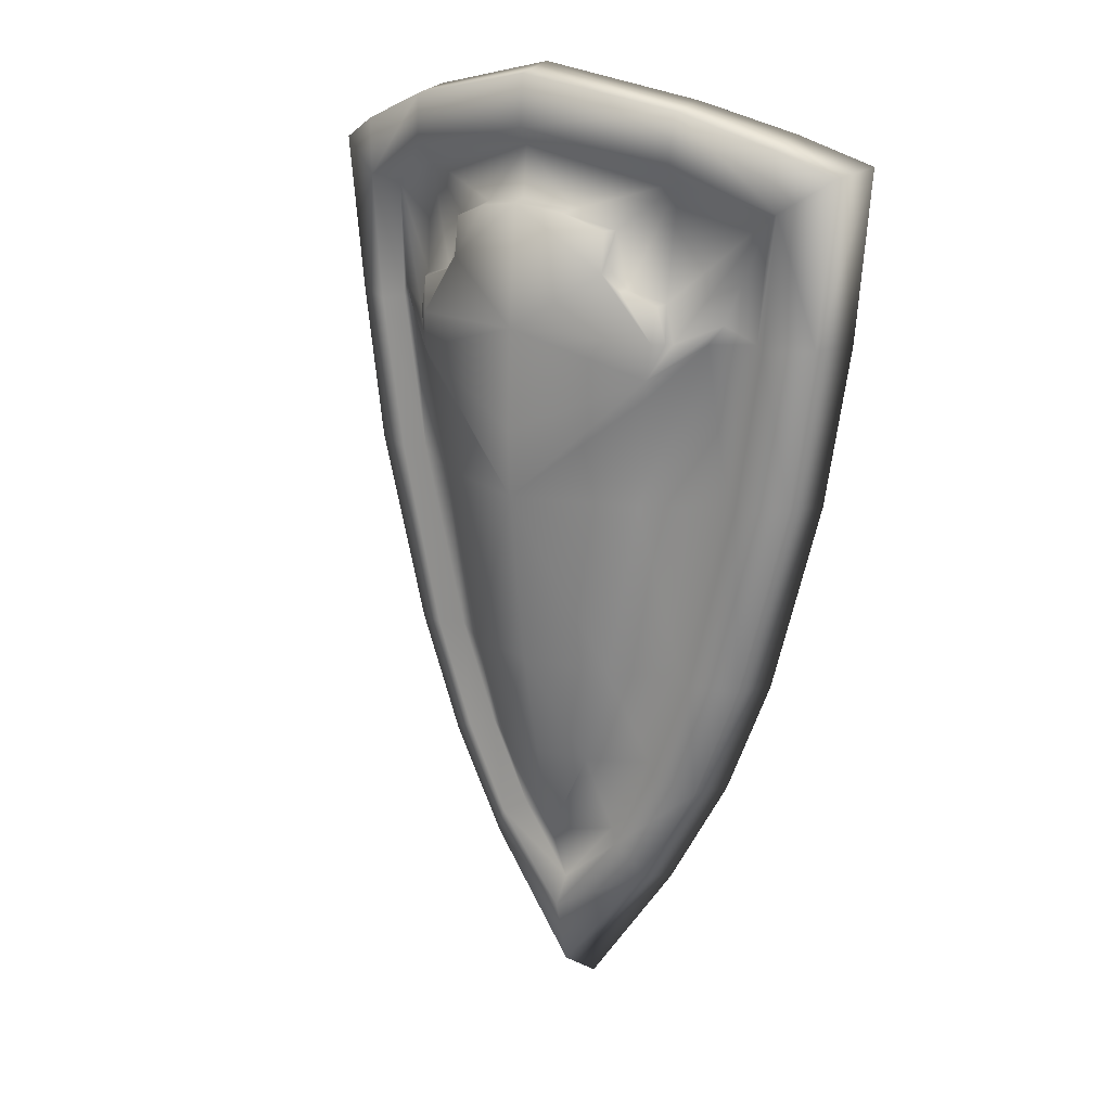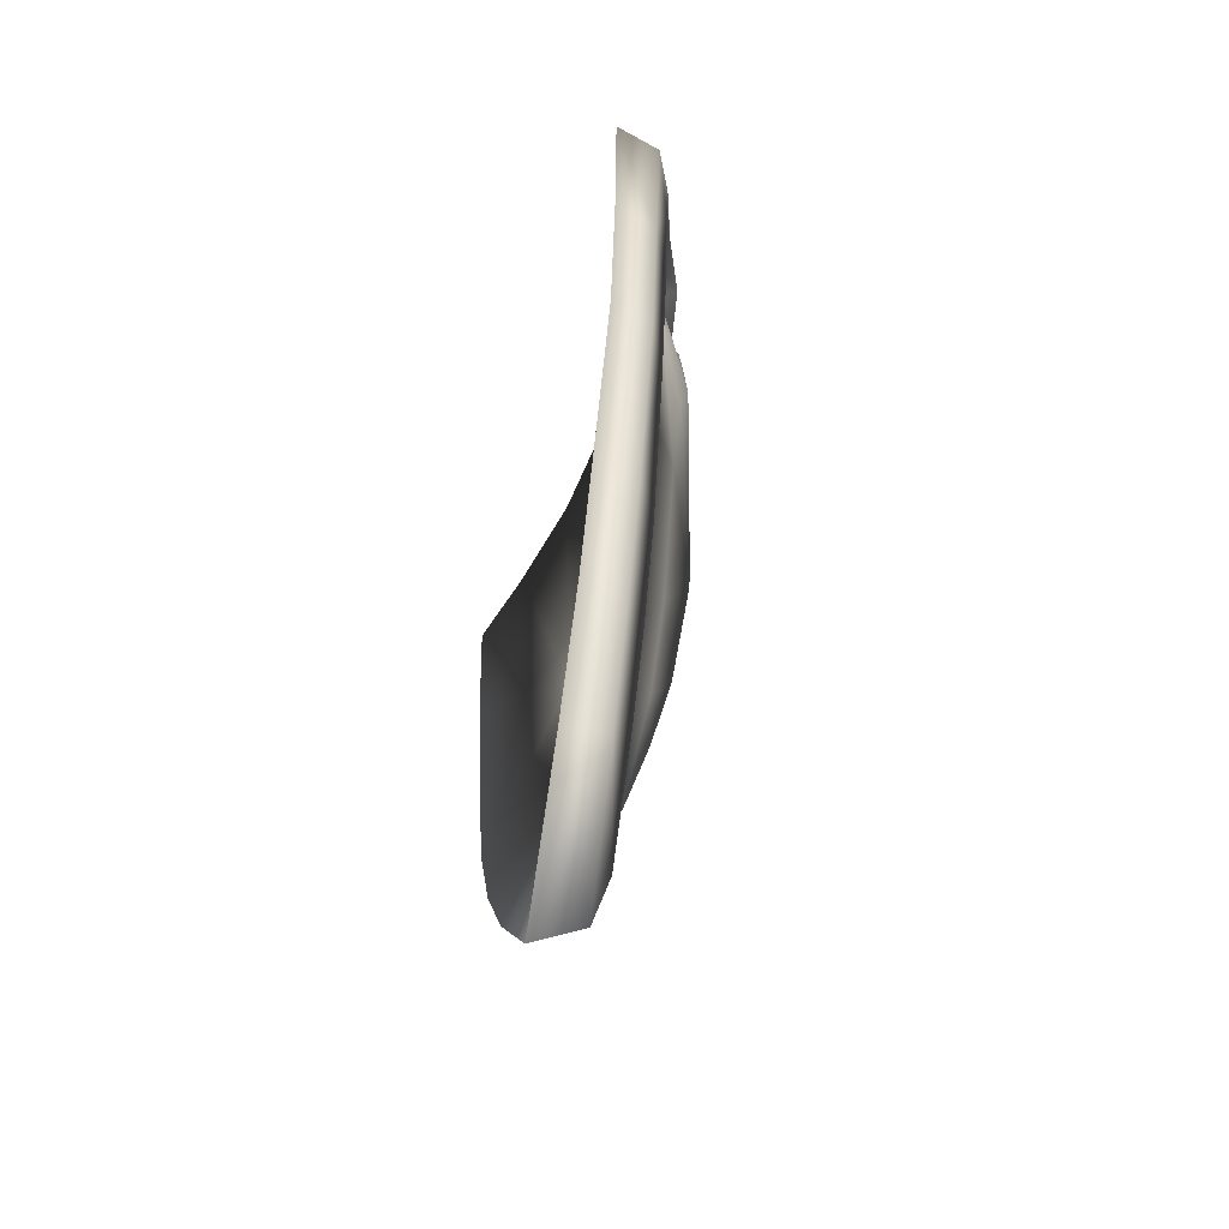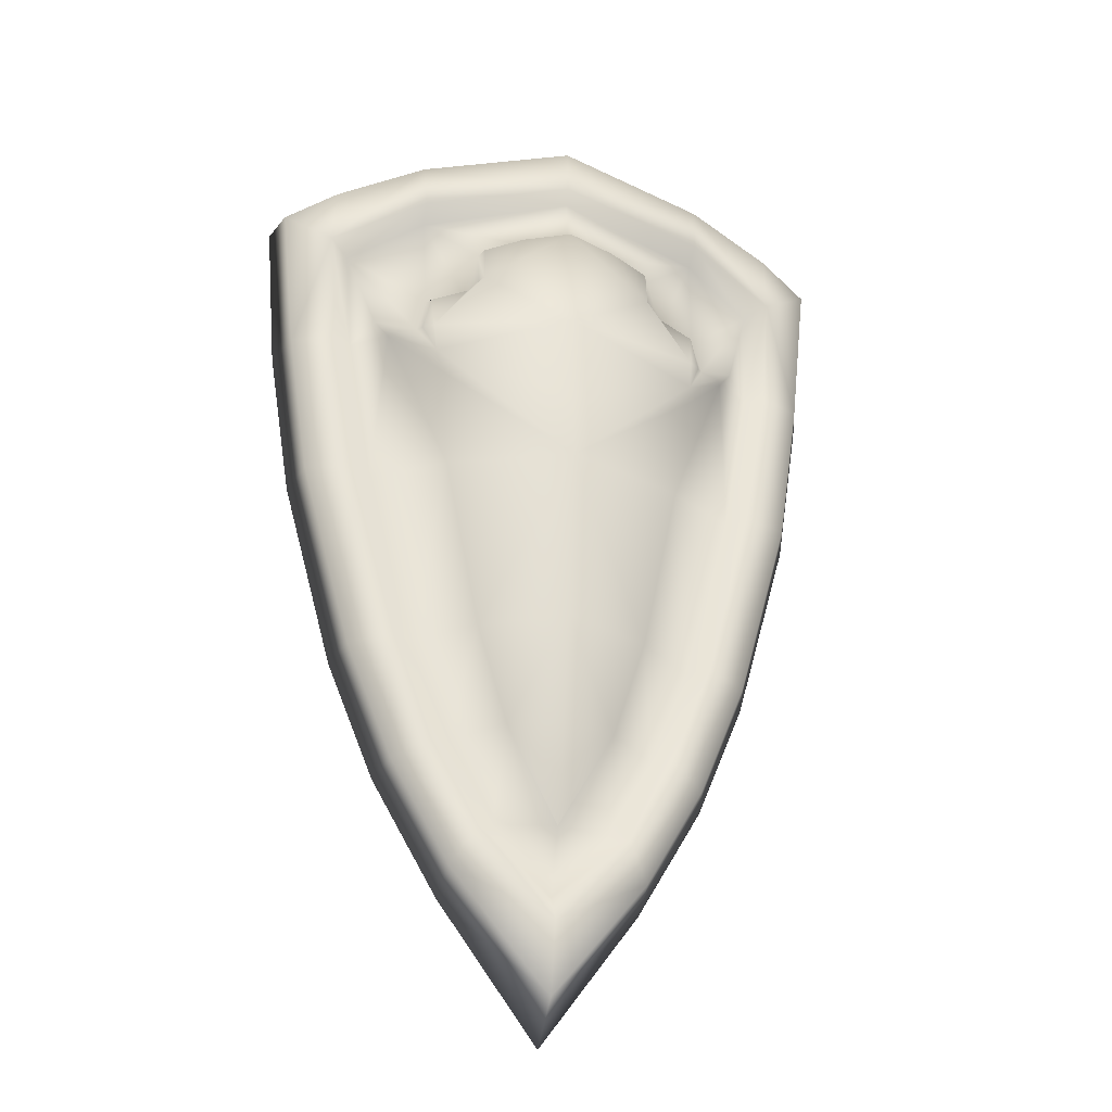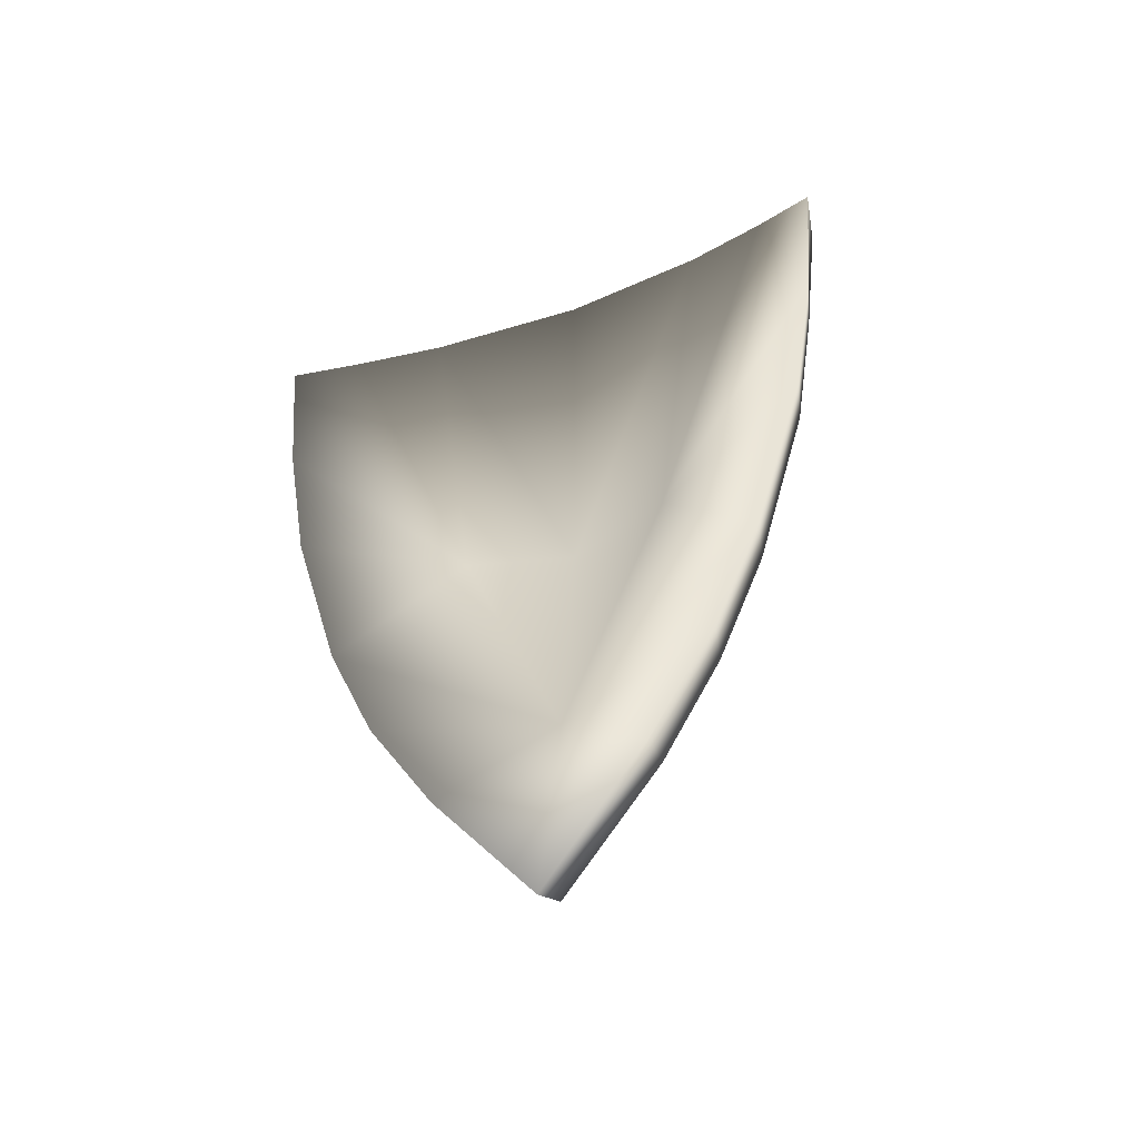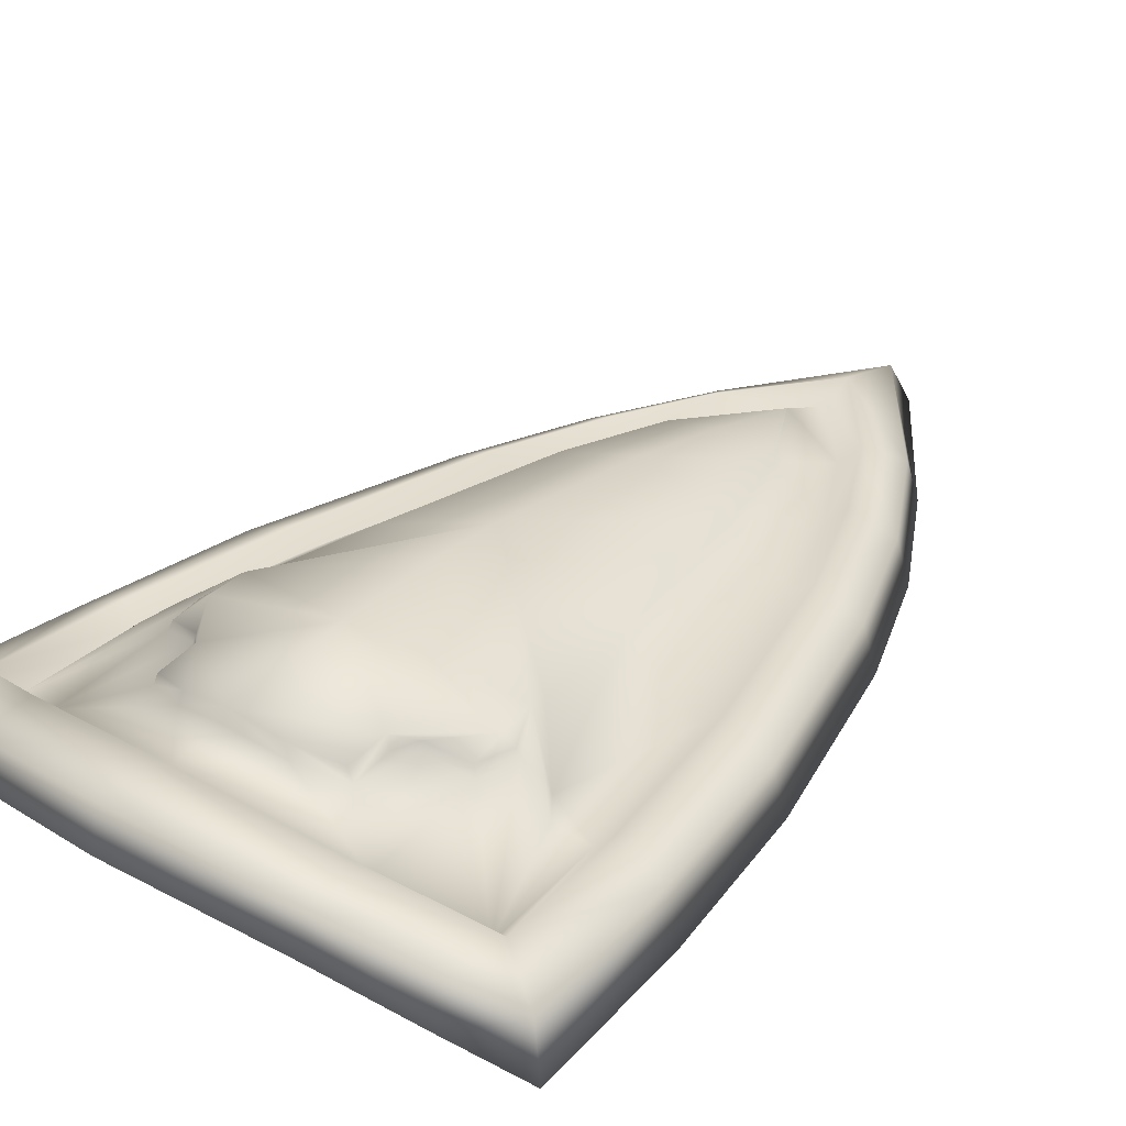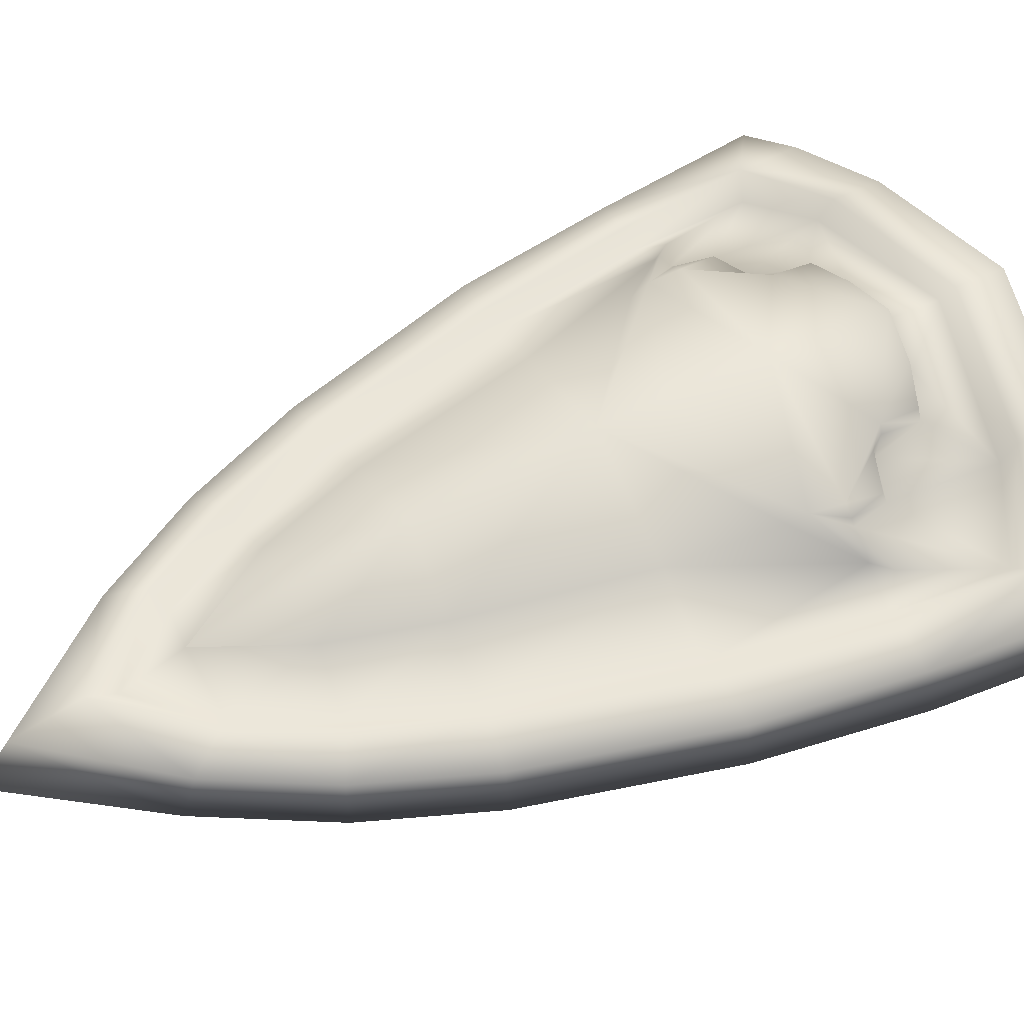
<metadata>
{"format":"obj","ext":"obj","renderer":"f3d","projection":"perspective","resolution":1024,"background":"white","views":[{"elev":16.7,"azim":-142.3,"up":"+Z"},{"elev":-58.2,"azim":75.9,"up":"+Z"},{"elev":-30.3,"azim":165.6,"up":"+Z"},{"elev":-50.8,"azim":22.2,"up":"+Z"},{"elev":31.9,"azim":38.7,"up":"+Y"},{"elev":56.3,"azim":-117.3,"up":"+Y"}]}
</metadata>
<code>
v 1.337e-06 0.05256 -0.7602
v 1.337e-06 0.1122 -0.4564
v -0.1222 0.05068 -0.5888
v -0.204 0.04942 -0.4454
v 0.1222 0.05068 -0.5888
v 0.204 0.04942 -0.4454
v 0.2635 0.04825 -0.2976
v 0.1288 0.1175 -0.1127
v 1.337e-06 0.1543 -0.114
v 0.3289 0.0499 -0.0592
v 0.3596 0.04713 0.1376
v -0.1908 0.1176 0.4058
v 1.337e-06 0.153 0.4433
v 0.1908 0.1176 0.4058
v 0.2972 0.08027 0.372
v 0.376 0.04458 0.3385
v -0.1288 0.1175 -0.1127
v -0.2972 0.08027 0.372
v -0.2635 0.04825 -0.2976
v -0.3289 0.0499 -0.0592
v -0.3596 0.04713 0.1376
v -0.376 0.04458 0.3385
v -0.09013 0.1312 -0.5251
v -0.1185 0.1055 -0.569
v -0.1907 0.1025 -0.4406
v -0.1253 0.1071 -0.4121
v -0.1463 0.1303 -0.4175
v -0.1977 0.129 -0.2878
v -0.2491 0.1011 -0.2947
v -0.3137 0.1011 -0.05632
v -0.3421 0.1001 0.1349
v -0.3627 0.1019 0.3294
v -0.2986 0.1301 0.3588
v -0.1889 0.1633 0.3976
v 1.337e-06 0.199 0.4322
v -0.1729 0.1098 -0.287
v -0.2563 0.1266 -0.06114
v -0.2877 0.1263 0.1311
v -0.3016 0.1258 0.2886
v -0.1847 0.1717 0.3347
v -0.2768 0.1004 0.2787
v -0.1841 0.1467 0.3168
v 1.337e-06 0.1913 0.352
v -0.06304 0.1843 0.2802
v 1.337e-06 0.1974 0.29
v 1.337e-06 0.2142 0.2863
v 0.06304 0.1843 0.2802
v -0.1902 0.1623 0.1343
v -0.2402 0.1329 0.1575
v -0.2678 0.1062 0.1347
v -0.2339 0.1087 -0.06229
v -0.1472 0.1682 -0.06429
v -0.1031 0.1645 -0.284
v 1.337e-06 0.2262 -0.06324
v -0.1633 0.1754 0.06924
v -0.1671 0.184 0.09227
v 1.337e-06 0.2287 0.01747
v 1.337e-06 0.2244 0.1403
v 0.1671 0.184 0.09227
v 0.1633 0.1754 0.06924
v 0.1472 0.1682 -0.06429
v -0.2155 0.1517 0.1344
v -0.2231 0.1392 0.1345
v 0.2231 0.1392 0.1345
v 0.2155 0.1517 0.1344
v 0.1902 0.1623 0.1343
v 0.2402 0.1329 0.1575
v -0.06489 0.1587 -0.407
v 1.337e-06 0.2005 -0.2747
v 0.1031 0.1645 -0.284
v 0.1729 0.1098 -0.287
v 0.2339 0.1087 -0.06229
v 0.2678 0.1062 0.1347
v 0.2768 0.1004 0.2787
v 0.1793 0.1609 0.1799
v 0.1841 0.1467 0.3168
v 0.1336 0.1741 0.1928
v 0.115 0.1718 0.2595
v -0.06989 0.1087 -0.515
v 1.337e-06 0.1451 -0.5232
v 1.337e-06 0.1451 -0.5232
v 0.06489 0.1587 -0.407
v 1.337e-06 0.1745 -0.4045
v 0.1253 0.1071 -0.4121
v 0.1463 0.1303 -0.4175
v 0.1977 0.129 -0.2878
v 0.1907 0.1025 -0.4406
v 0.2491 0.1011 -0.2947
v 1.337e-06 0.1342 -0.6337
v 1.337e-06 0.1141 -0.5997
v 0.0699 0.1087 -0.515
v 0.09013 0.1312 -0.5251
v 0.1185 0.1055 -0.569
v 1.337e-06 0.1134 -0.7181
v 0.3137 0.1011 -0.05632
v 0.3421 0.1001 0.1349
v 0.3627 0.1019 0.3294
v 0.2986 0.1301 0.3588
v 0.1889 0.1633 0.3976
v 0.3016 0.1258 0.2886
v 0.2877 0.1263 0.1311
v 0.2563 0.1266 -0.06114
v 0.1847 0.1717 0.3347
v 1.337e-06 0.2025 0.3712
v 0.0599 0.199 0.277
v 0.1097 0.1927 0.2111
v 0.1712 0.1789 0.1342
v 0.1841 0.1694 0.1343
v 0.1742 0.1725 0.1774
v 0.13 0.1843 0.1917
v 0.1137 0.178 0.2118
v 0.1089 0.187 0.2593
v -0.1793 0.1609 0.1799
v -0.1841 0.1694 0.1343
v -0.1712 0.1789 0.1342
v -0.1097 0.1927 0.2111
v -0.0599 0.199 0.277
v -0.115 0.1718 0.2595
v -0.1336 0.1741 0.1928
v -0.1137 0.178 0.2118
v -0.13 0.1843 0.1917
v -0.1742 0.1725 0.1774
v -0.1089 0.187 0.2593
f 1 2 3
f 2 4 3
f 1 5 2
f 5 6 2
f 6 7 2
f 7 8 2
f 2 8 9
f 7 10 8
f 10 11 8
f 12 9 13
f 13 9 14
f 9 8 14
f 14 8 15
f 8 11 15
f 15 11 16
f 2 9 17
f 9 12 17
f 17 12 18
f 4 2 19
f 2 17 19
f 19 17 20
f 20 17 21
f 17 18 21
f 21 18 22
f 23 24 25
f 24 4 25
f 26 23 27
f 23 25 27
f 27 25 28
f 28 25 29
f 25 4 29
f 4 19 29
f 19 20 29
f 29 20 30
f 20 21 30
f 30 21 31
f 21 22 31
f 31 22 32
f 22 18 32
f 32 18 33
f 33 18 34
f 18 12 34
f 12 13 34
f 34 13 35
f 27 28 36
f 36 28 37
f 28 29 37
f 29 30 37
f 37 30 38
f 30 31 38
f 38 31 39
f 31 32 39
f 32 33 39
f 33 34 39
f 34 40 39
f 39 40 41
f 41 40 42
f 40 43 42
f 42 43 44
f 43 45 44
f 44 45 46
f 45 47 46
f 48 49 41
f 49 50 41
f 41 50 39
f 39 50 38
f 50 51 38
f 38 51 37
f 37 51 36
f 51 52 36
f 36 52 53
f 53 52 54
f 52 55 54
f 55 56 54
f 54 56 57
f 56 58 57
f 58 59 57
f 57 59 54
f 59 60 54
f 60 61 54
f 49 48 62
f 48 56 62
f 62 56 63
f 56 55 63
f 55 52 63
f 52 51 63
f 51 50 63
f 50 49 63
f 63 49 62
f 61 60 64
f 60 59 64
f 64 59 65
f 59 66 65
f 66 67 65
f 65 67 64
f 27 36 26
f 36 53 26
f 26 53 68
f 68 53 69
f 53 54 69
f 69 54 70
f 54 61 70
f 70 61 71
f 71 61 72
f 61 64 72
f 72 64 73
f 64 67 73
f 73 67 74
f 67 66 74
f 66 75 74
f 74 75 76
f 75 77 76
f 76 77 78
f 23 26 79
f 26 68 79
f 79 68 80
f 68 81 80
f 80 81 82
f 82 81 83
f 81 68 83
f 68 69 83
f 83 69 82
f 69 70 82
f 82 70 84
f 70 71 84
f 84 71 85
f 71 86 85
f 85 86 87
f 86 88 87
f 87 88 6
f 88 7 6
f 24 23 89
f 89 23 90
f 23 79 90
f 79 80 90
f 90 80 91
f 80 82 91
f 82 84 91
f 91 84 92
f 84 85 92
f 85 87 92
f 92 87 93
f 87 6 93
f 6 5 93
f 93 5 94
f 5 1 94
f 1 3 94
f 94 3 24
f 3 4 24
f 91 92 90
f 90 92 89
f 92 93 89
f 93 94 89
f 89 94 24
f 7 88 10
f 88 95 10
f 10 95 11
f 95 96 11
f 11 96 16
f 96 97 16
f 16 97 15
f 97 98 15
f 98 99 15
f 15 99 14
f 14 99 13
f 99 35 13
f 98 97 100
f 97 96 100
f 100 96 101
f 96 95 101
f 101 95 102
f 95 88 102
f 88 86 102
f 86 71 102
f 71 72 102
f 102 72 101
f 72 73 101
f 101 73 100
f 73 74 100
f 100 74 103
f 74 76 103
f 103 76 43
f 76 47 43
f 43 47 45
f 99 104 35
f 35 104 34
f 34 104 40
f 40 104 43
f 43 104 103
f 104 99 103
f 103 99 100
f 99 98 100
f 76 78 47
f 78 105 47
f 47 105 46
f 105 106 46
f 46 106 58
f 106 107 58
f 58 107 59
f 107 108 59
f 59 108 66
f 66 108 75
f 108 109 75
f 75 109 77
f 77 109 110
f 110 109 107
f 109 108 107
f 107 106 110
f 106 111 110
f 110 111 77
f 77 111 78
f 111 106 78
f 78 106 112
f 106 105 112
f 112 105 78
f 41 113 48
f 113 114 48
f 48 114 56
f 114 115 56
f 56 115 58
f 115 116 58
f 58 116 46
f 116 117 46
f 46 117 44
f 117 118 44
f 44 118 42
f 118 119 42
f 119 113 42
f 42 113 41
f 119 118 120
f 118 116 120
f 120 116 121
f 116 115 121
f 121 115 122
f 115 114 122
f 114 113 122
f 113 119 122
f 122 119 121
f 119 120 121
f 117 116 123
f 116 118 123
f 123 118 117

</code>
